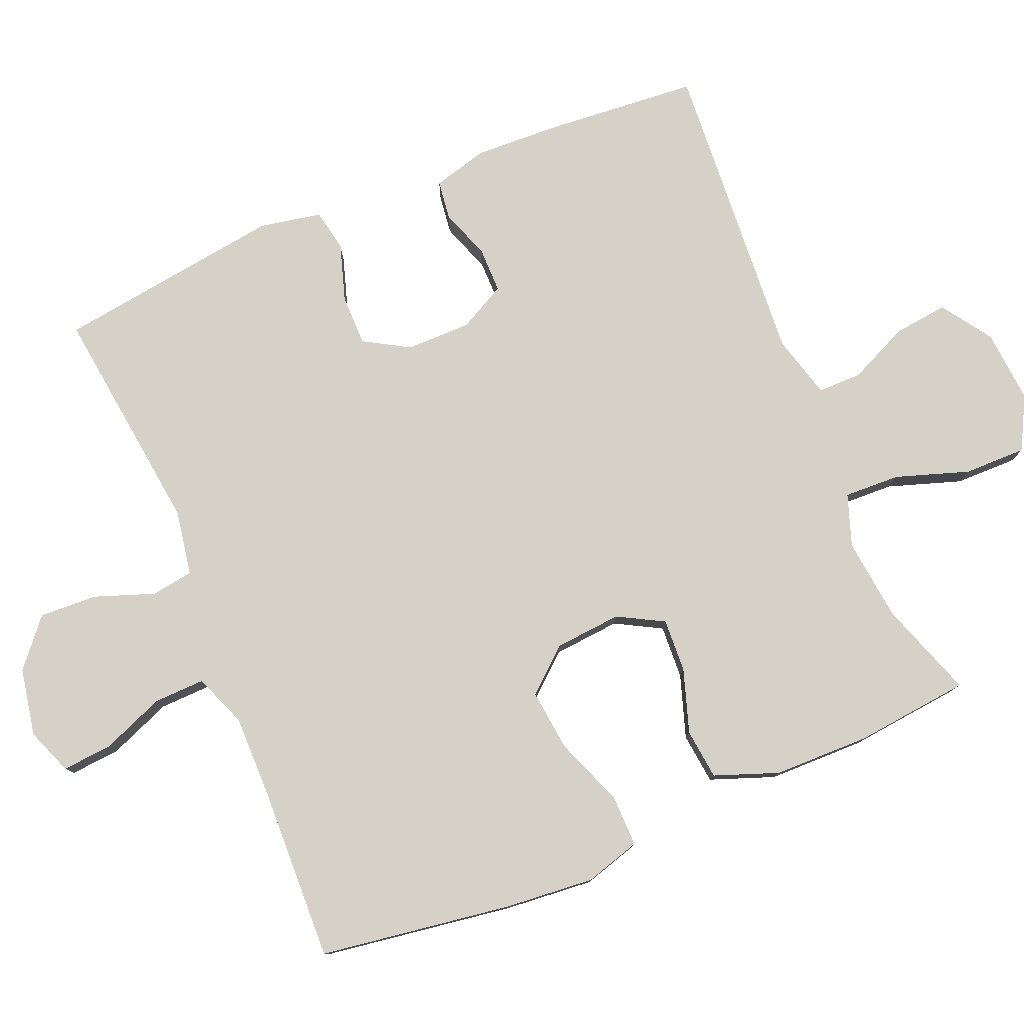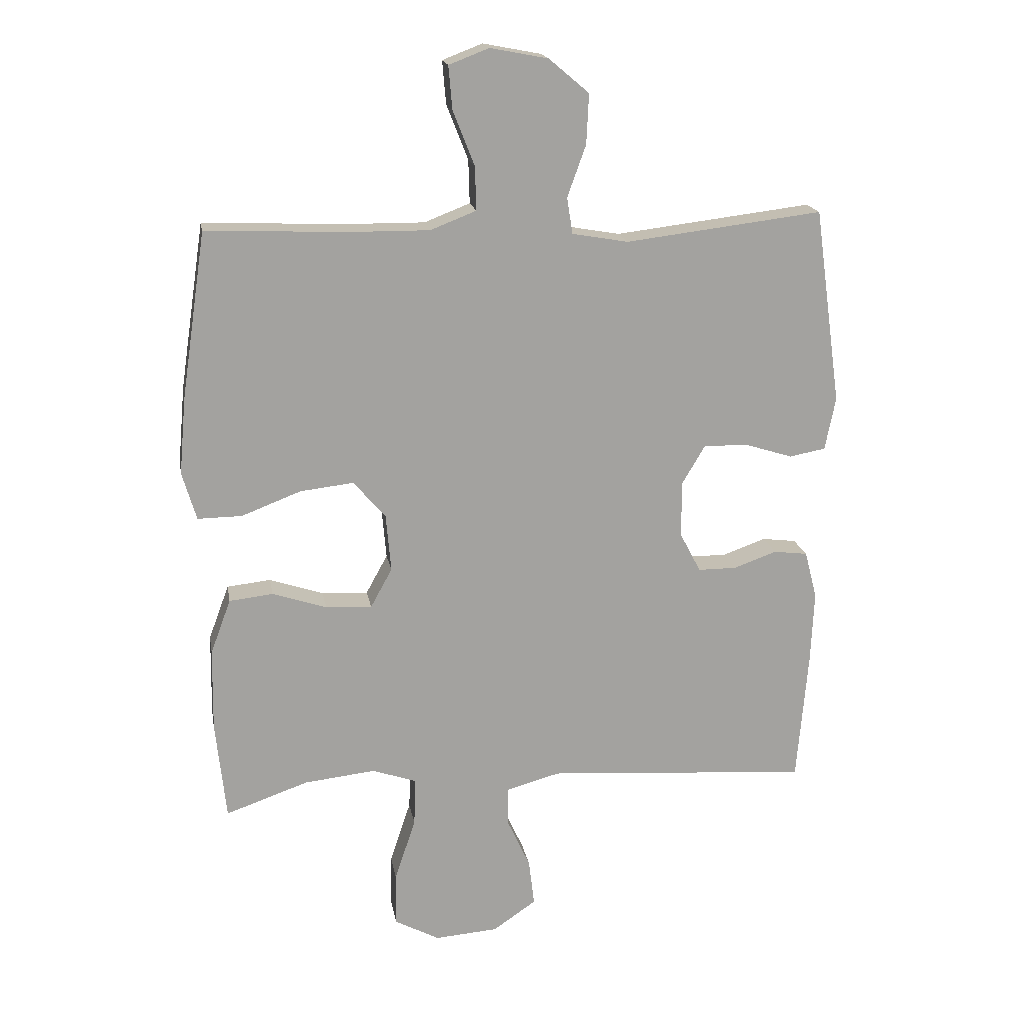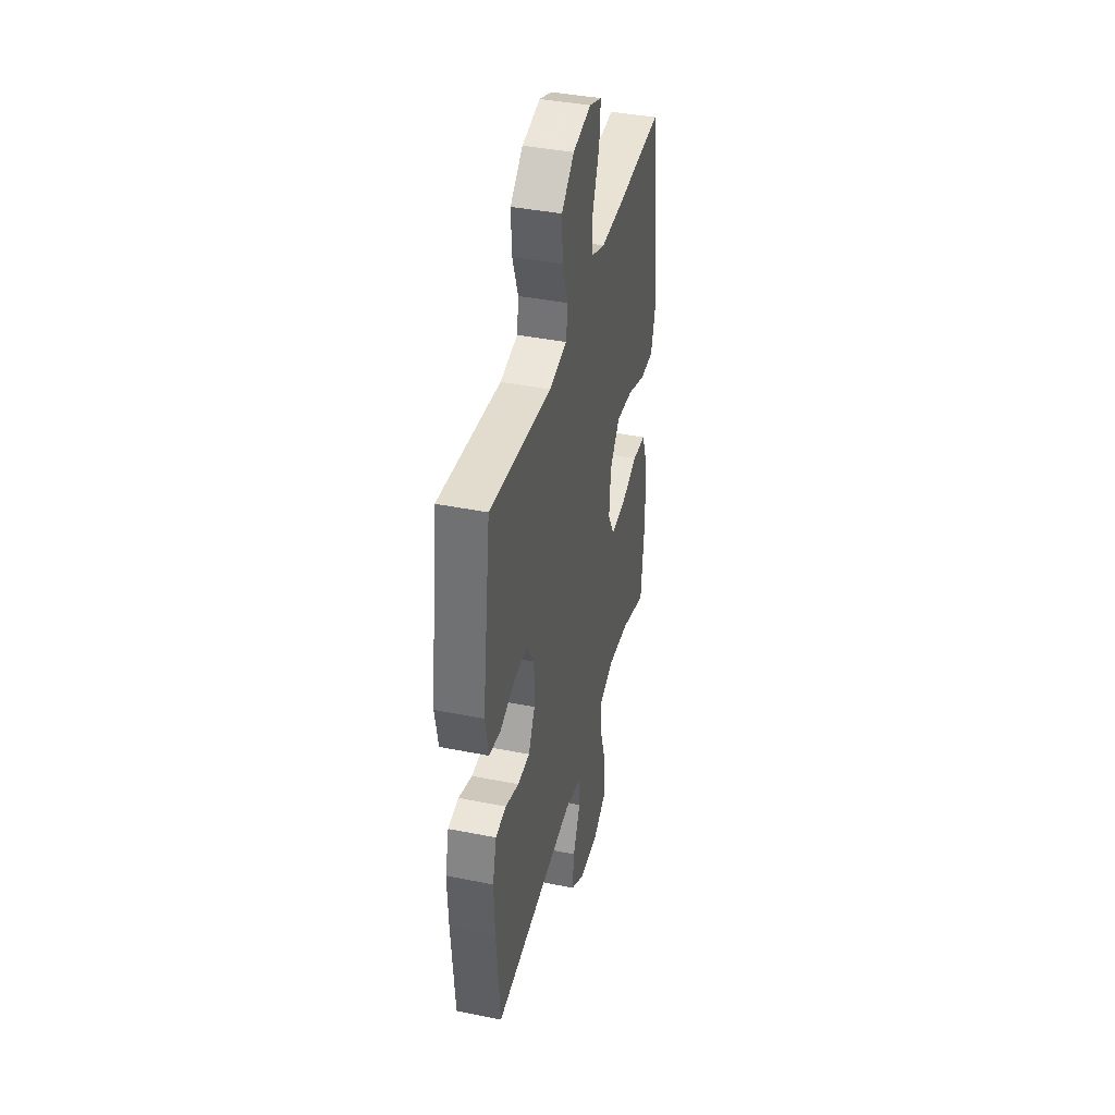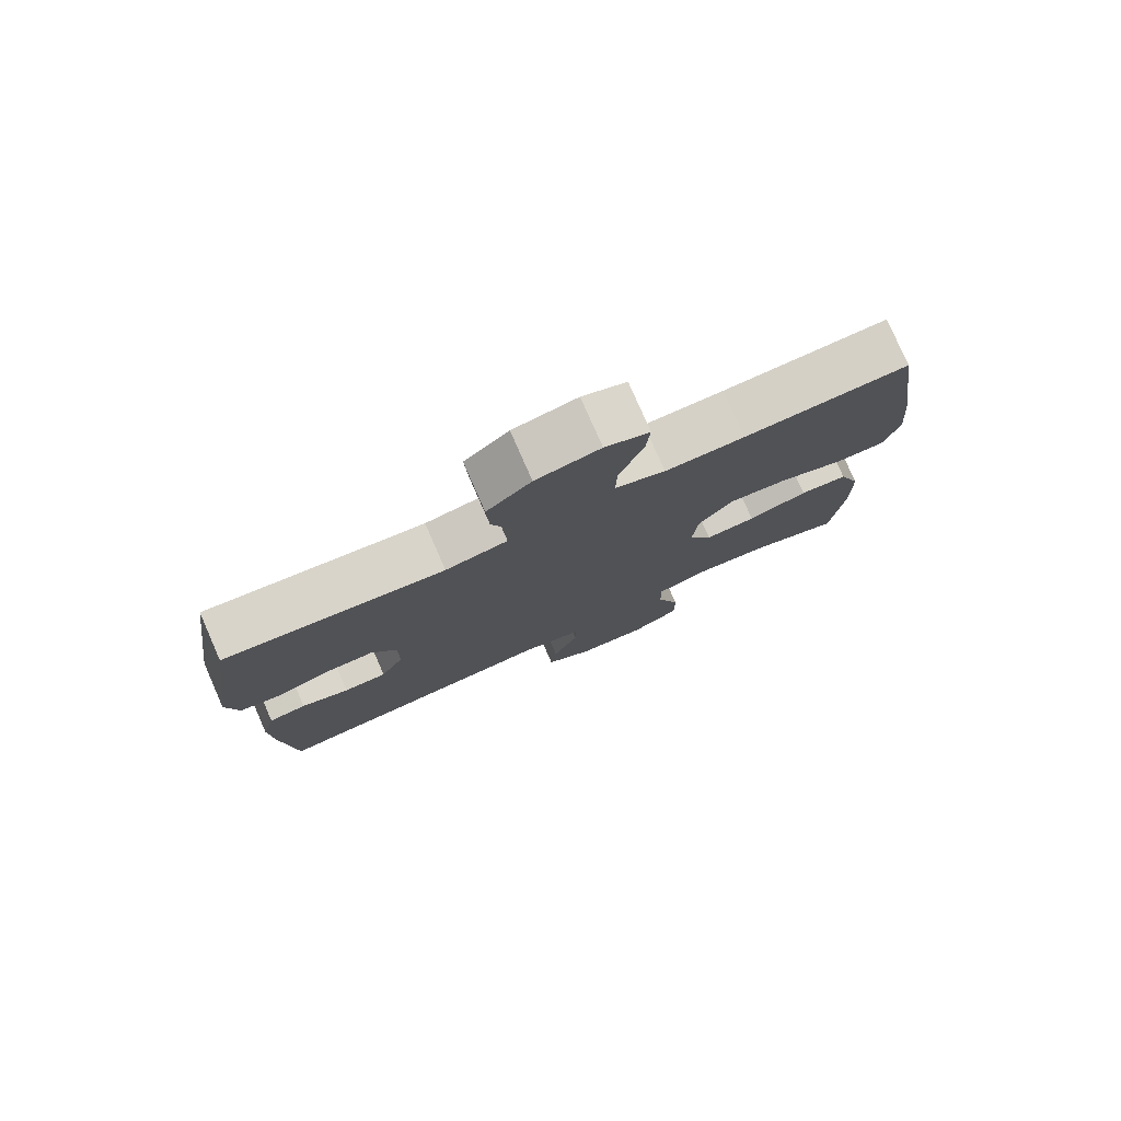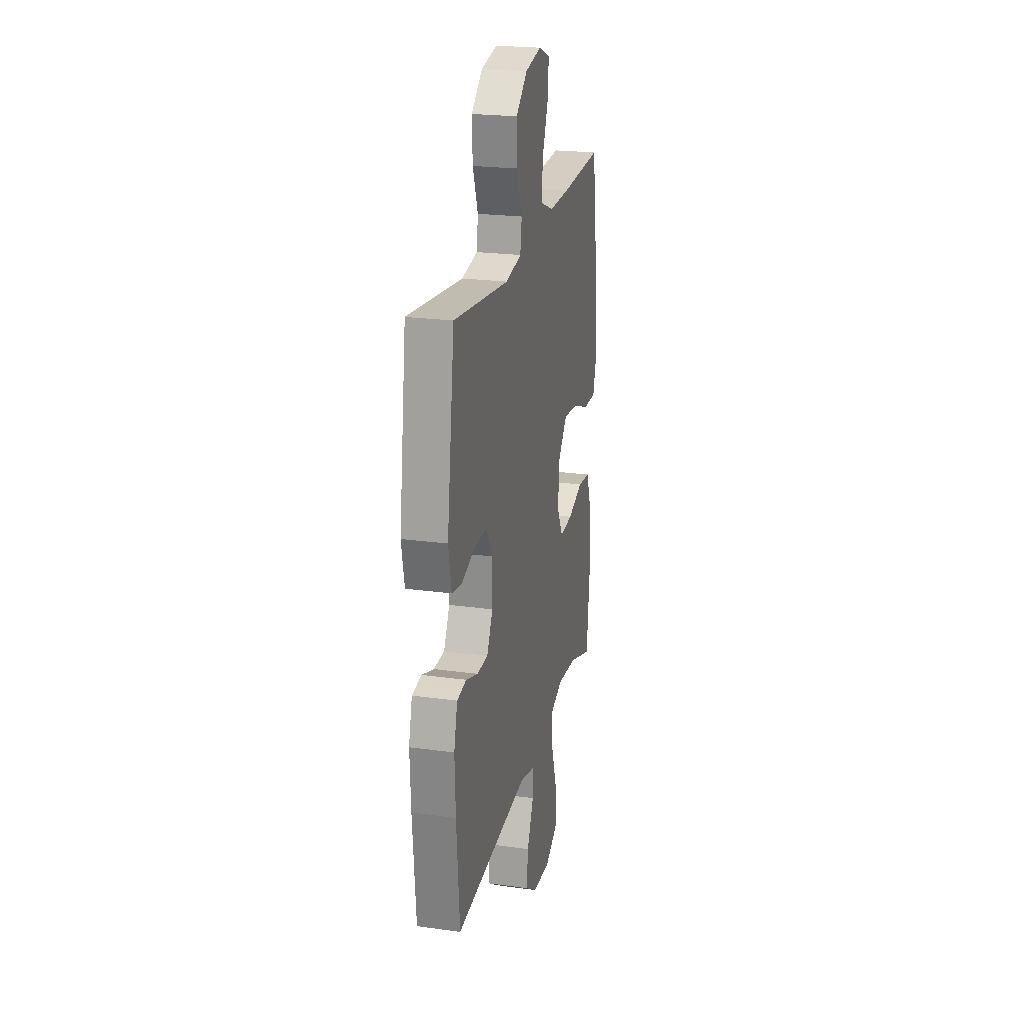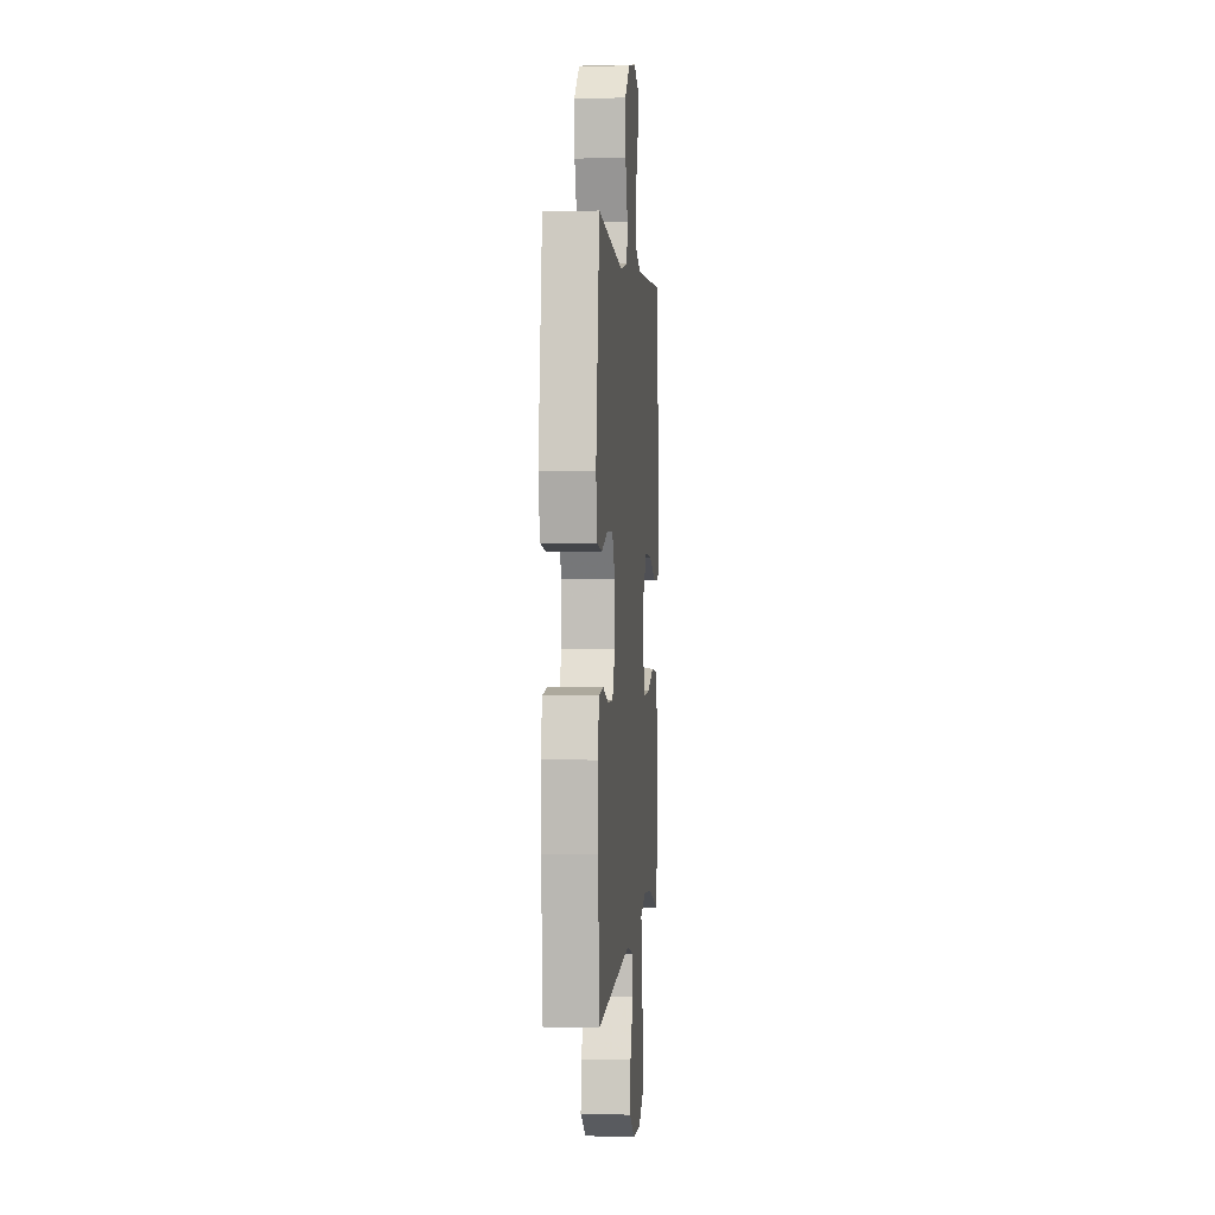
<metadata>
{"format":"obj","ext":"obj","renderer":"f3d","projection":"perspective","resolution":1024,"background":"white","views":[{"elev":78.9,"azim":67.3,"up":"+Y"},{"elev":17.9,"azim":170.3,"up":"+Z"},{"elev":40.5,"azim":-76.2,"up":"+Z"},{"elev":78.6,"azim":-23.7,"up":"+Z"},{"elev":23.0,"azim":-76.8,"up":"+Z"},{"elev":1.8,"azim":-84.9,"up":"+Z"}]}
</metadata>
<code>
v -0.5 0.07 -0.5
v -0.518 0.07 -0.284
v -0.523 0.07 -0.168
v -0.503 0.07 -0.091
v -0.448 0.07 -0.084
v -0.378 0.07 -0.109
v -0.315 0.07 -0.109
v -0.281 0.07 -0.044
v -0.281 0.07 0.047
v -0.318 0.07 0.11
v -0.389 0.07 0.11
v -0.468 0.07 0.085
v -0.527 0.07 0.096
v -0.544 0.07 0.182
v -0.5 0.07 0.5
v -0.18 0.07 0.461
v -0.089 0.07 0.477
v -0.08 0.07 0.536
v -0.11 0.07 0.619
v -0.114 0.07 0.7
v -0.049 0.07 0.755
v 0.045 0.07 0.773
v 0.11 0.07 0.748
v 0.104 0.07 0.678
v 0.069 0.07 0.59
v 0.067 0.07 0.519
v 0.141 0.07 0.49
v 0.258 0.07 0.491
v 0.5 0.07 0.5
v 0.54 0.07 0.231
v 0.551 0.07 0.107
v 0.528 0.07 0.029
v 0.456 0.07 0.03
v 0.36 0.07 0.067
v 0.273 0.07 0.077
v 0.221 0.07 0.016
v 0.213 0.07 -0.077
v 0.248 0.07 -0.141
v 0.323 0.07 -0.137
v 0.411 0.07 -0.108
v 0.482 0.07 -0.116
v 0.515 0.07 -0.205
v 0.517 0.07 -0.339
v 0.5 0.07 -0.5
v 0.366 0.07 -0.453
v 0.25 0.07 -0.44
v 0.178 0.07 -0.465
v 0.181 0.07 -0.543
v 0.215 0.07 -0.645
v 0.216 0.07 -0.732
v 0.143 0.07 -0.771
v 0.04 0.07 -0.763
v -0.03 0.07 -0.715
v -0.021 0.07 -0.639
v 0.017 0.07 -0.556
v 0.017 0.07 -0.494
v -0.071 0.07 -0.47
v -0.5 0 -0.5
v -0.518 0 -0.284
v -0.523 0 -0.168
v -0.503 0 -0.091
v -0.448 0 -0.084
v -0.378 0 -0.109
v -0.315 0 -0.109
v -0.281 0 -0.044
v -0.281 0 0.047
v -0.318 0 0.11
v -0.389 0 0.11
v -0.468 0 0.085
v -0.527 0 0.096
v -0.544 0 0.182
v -0.5 0 0.5
v -0.18 0 0.461
v -0.089 0 0.477
v -0.08 0 0.536
v -0.11 0 0.619
v -0.114 0 0.7
v -0.049 0 0.755
v 0.045 0 0.773
v 0.11 0 0.748
v 0.104 0 0.678
v 0.069 0 0.59
v 0.067 0 0.519
v 0.141 0 0.49
v 0.258 0 0.491
v 0.5 0 0.5
v 0.54 0 0.231
v 0.551 0 0.107
v 0.528 0 0.029
v 0.456 0 0.03
v 0.36 0 0.067
v 0.273 0 0.077
v 0.221 0 0.016
v 0.213 0 -0.077
v 0.248 0 -0.141
v 0.323 0 -0.137
v 0.411 0 -0.108
v 0.482 0 -0.116
v 0.515 0 -0.205
v 0.517 0 -0.339
v 0.5 0 -0.5
v 0.366 0 -0.453
v 0.25 0 -0.44
v 0.178 0 -0.465
v 0.181 0 -0.543
v 0.215 0 -0.645
v 0.216 0 -0.732
v 0.143 0 -0.771
v 0.04 0 -0.763
v -0.03 0 -0.715
v -0.021 0 -0.639
v 0.017 0 -0.556
v 0.017 0 -0.494
v -0.071 0 -0.47
f 52 53 54 55
f 52 55 56
f 51 52 56
f 48 49 50 51
f 47 48 51 56
f 46 47 56 57
f 42 43 44 45
f 42 45 46
f 39 40 41 42
f 38 39 42 46
f 37 38 46 57
f 31 32 33 34
f 31 34 35
f 28 29 30 31
f 27 28 31 35
f 26 27 35 36
f 22 23 24 25
f 22 25 26
f 21 22 26
f 18 19 20 21
f 18 21 26 36
f 13 14 15 16
f 11 12 13 16
f 10 11 16 17
f 9 10 17
f 8 9 17
f 3 4 5 6
f 3 6 7
f 2 3 7
f 1 2 7
f 57 1 7 8
f 17 18 36 37
f 8 17 37 57
f 112 111 110 109
f 113 112 109
f 113 109 108
f 108 107 106 105
f 113 108 105 104
f 114 113 104 103
f 102 101 100 99
f 103 102 99
f 99 98 97 96
f 103 99 96 95
f 114 103 95 94
f 91 90 89 88
f 92 91 88
f 88 87 86 85
f 92 88 85 84
f 93 92 84 83
f 82 81 80 79
f 83 82 79
f 83 79 78
f 78 77 76 75
f 93 83 78 75
f 73 72 71 70
f 73 70 69 68
f 74 73 68 67
f 74 67 66
f 74 66 65
f 63 62 61 60
f 64 63 60
f 64 60 59
f 64 59 58
f 65 64 58 114
f 94 93 75 74
f 114 94 74 65
f 1 58 59 2
f 2 59 60 3
f 3 60 61 4
f 4 61 62 5
f 5 62 63 6
f 6 63 64 7
f 7 64 65 8
f 8 65 66 9
f 9 66 67 10
f 10 67 68 11
f 11 68 69 12
f 12 69 70 13
f 13 70 71 14
f 14 71 72 15
f 15 72 73 16
f 16 73 74 17
f 17 74 75 18
f 18 75 76 19
f 19 76 77 20
f 20 77 78 21
f 21 78 79 22
f 22 79 80 23
f 23 80 81 24
f 24 81 82 25
f 25 82 83 26
f 26 83 84 27
f 27 84 85 28
f 28 85 86 29
f 29 86 87 30
f 30 87 88 31
f 31 88 89 32
f 32 89 90 33
f 33 90 91 34
f 34 91 92 35
f 35 92 93 36
f 36 93 94 37
f 37 94 95 38
f 38 95 96 39
f 39 96 97 40
f 40 97 98 41
f 41 98 99 42
f 42 99 100 43
f 43 100 101 44
f 44 101 102 45
f 45 102 103 46
f 46 103 104 47
f 47 104 105 48
f 48 105 106 49
f 49 106 107 50
f 50 107 108 51
f 51 108 109 52
f 52 109 110 53
f 53 110 111 54
f 54 111 112 55
f 55 112 113 56
f 56 113 114 57
f 57 114 58 1

</code>
